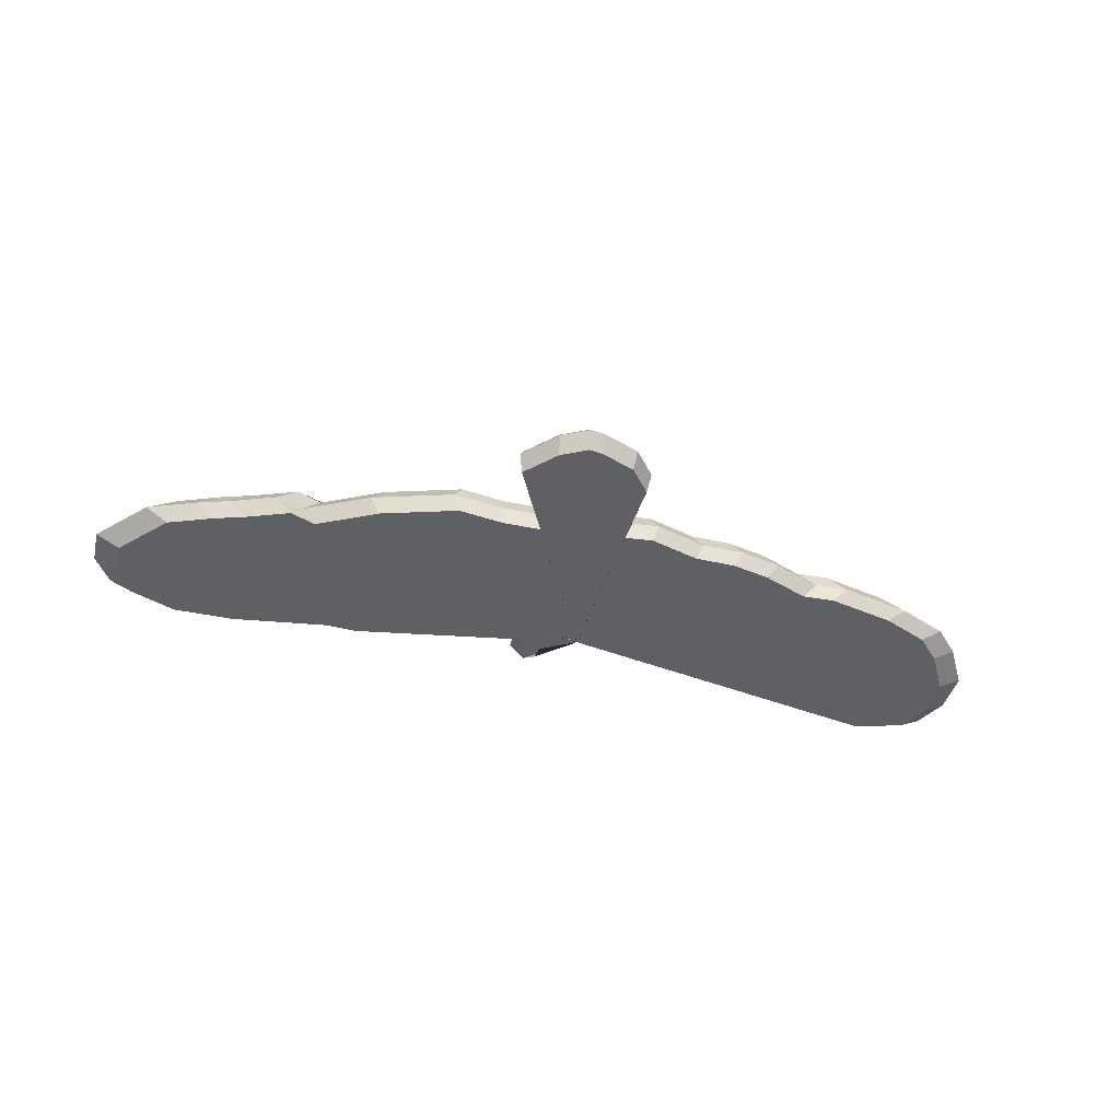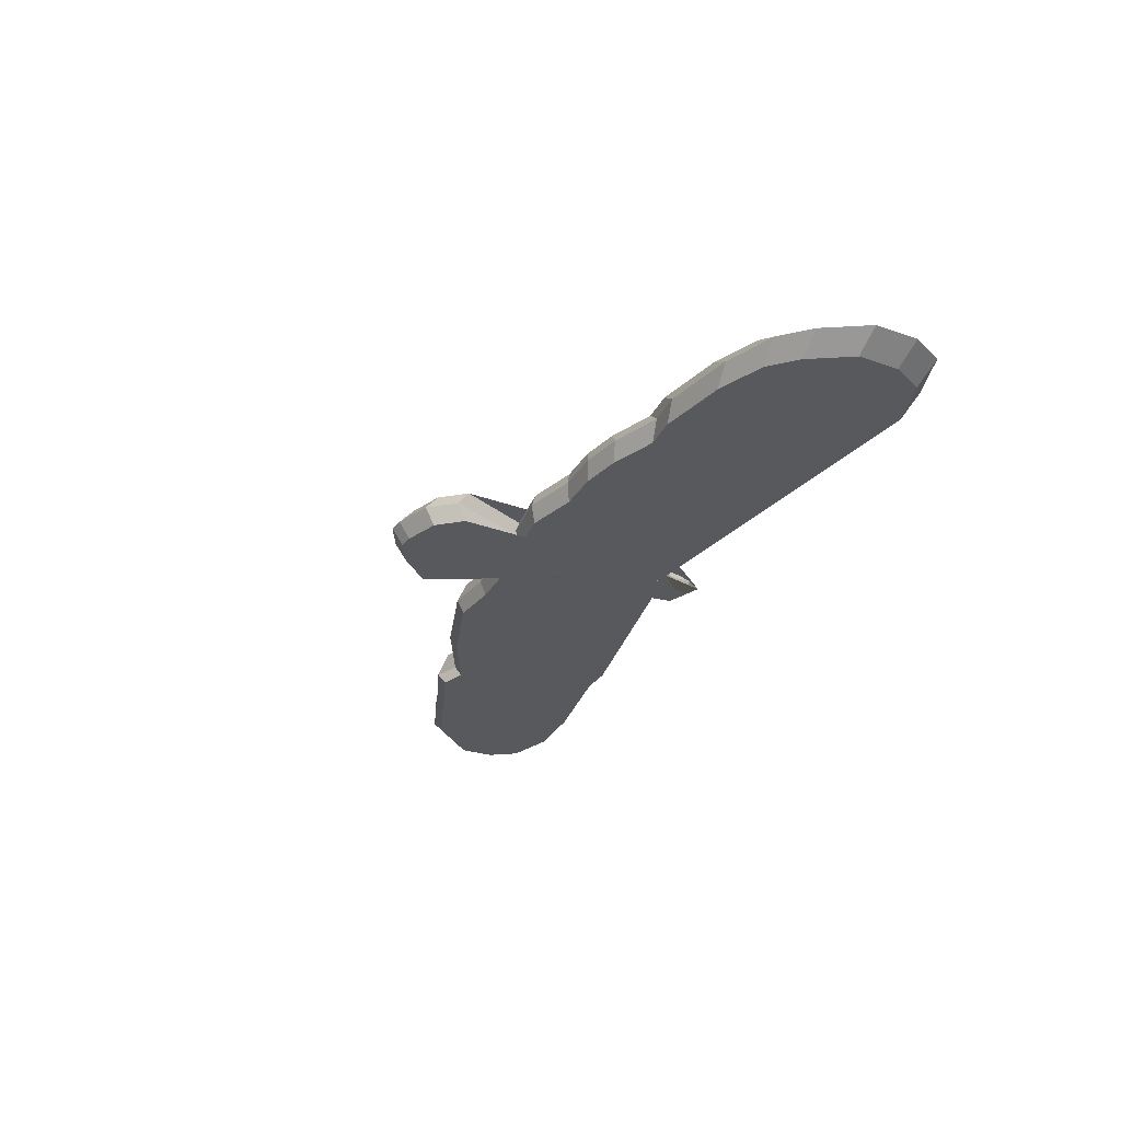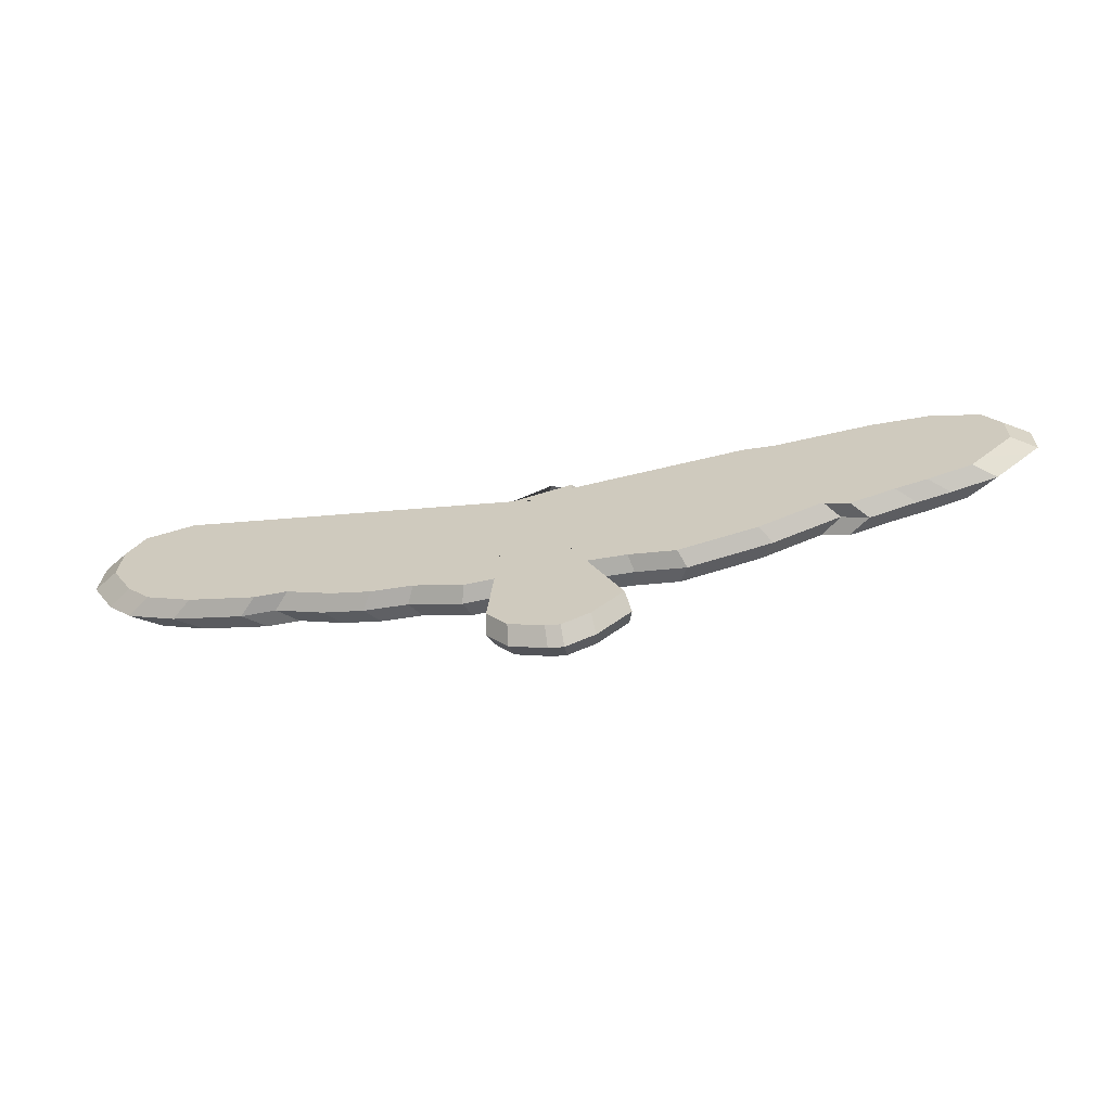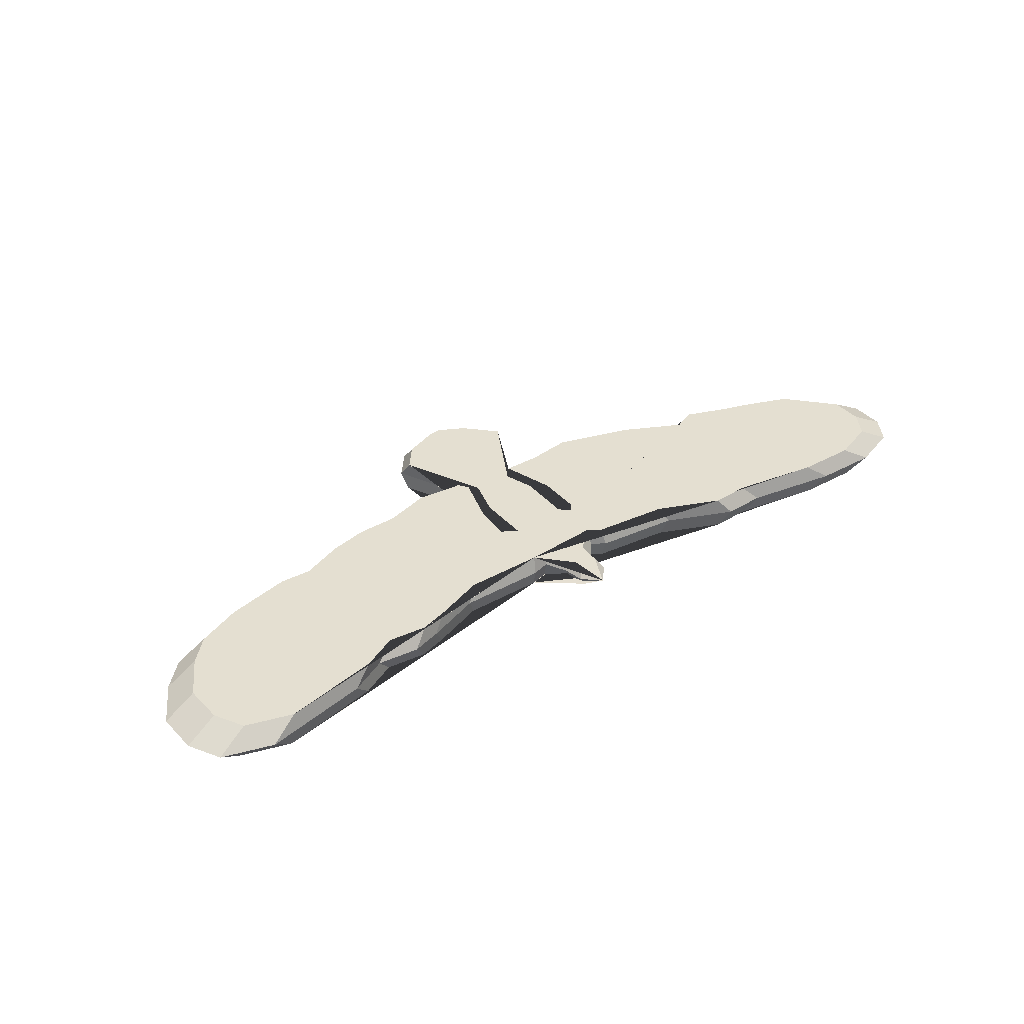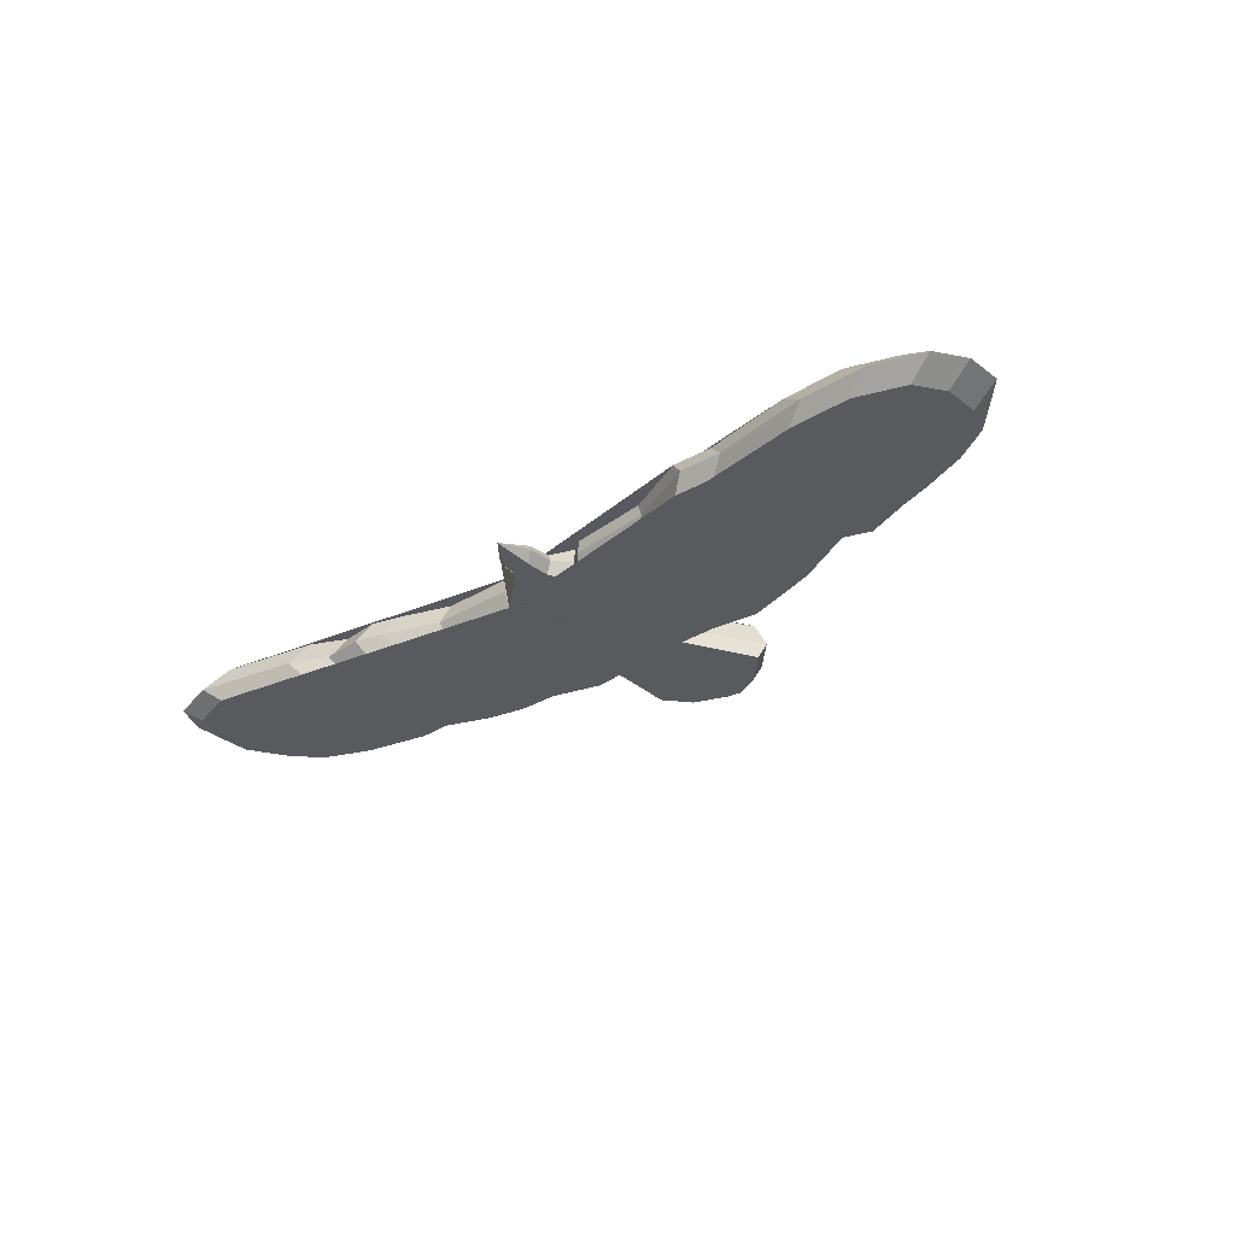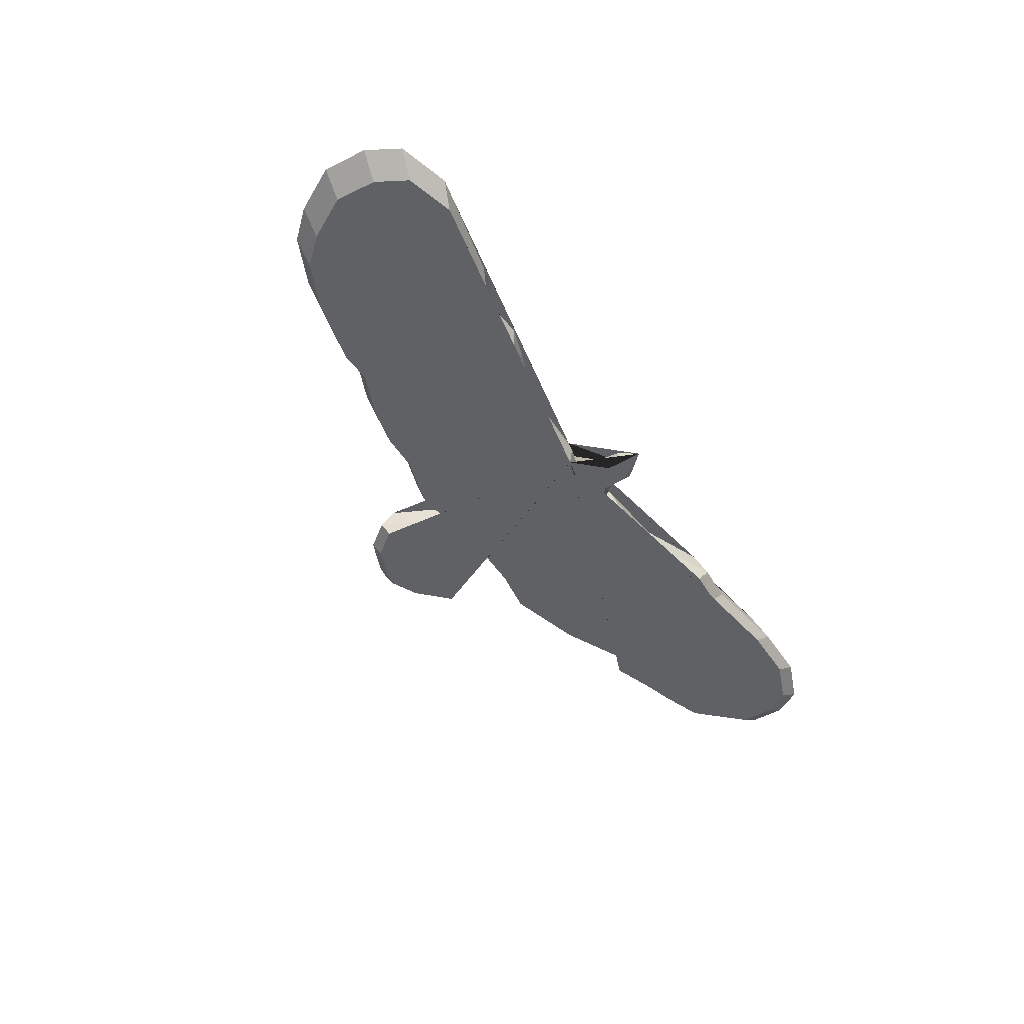
<metadata>
{"format":"obj","ext":"obj","renderer":"f3d","projection":"perspective","resolution":1024,"background":"white","views":[{"elev":-45.0,"azim":167.8,"up":"+Y"},{"elev":-30.3,"azim":-113.1,"up":"+Y"},{"elev":-63.4,"azim":10.3,"up":"+Z"},{"elev":36.5,"azim":-34.5,"up":"+Y"},{"elev":-30.4,"azim":43.4,"up":"+Y"},{"elev":-47.3,"azim":-57.2,"up":"+Y"}]}
</metadata>
<code>
o Plane
v 0.1354 0.1403 0.4404
v -0.01042 0.1794 0.617
v 0.07678 0.2203 0.3864
v -0.3717 0.0101 0.1466
v -0.2313 0.007644 0.1016
v -0.1086 0.0624 0.2567
v -0.08264 0.0796 0.4699
v 0.079 0.06655 0.3996
v 0.08169 0.05842 0.2205
v 0.2219 0.01096 0.09158
v 0.3219 0.01096 0.156
v 0.9306 0.01096 0.2018
v 1.434 0.01096 0.3985
v 1.741 0.01096 0.3747
v 2.434 0.01096 0.4663
v 2.906 0.01096 0.4561
v 3.255 0.01096 0.3171
v 3.382 0.01096 0.1051
v 3.379 0.01096 -0.1594
v 3.181 0.01096 -0.3645
v 3.03 0.01096 -0.5188
v 2.689 0.01096 -0.6375
v 2.443 0.01096 -0.707
v 2.104 0.01096 -0.8223
v 1.917 0.01096 -0.7392
v 1.432 0.01096 -0.963
v 0.8373 0.01096 -1.122
v 0.483 0.01096 -1.065
v 0.1879 0.01096 -1.058
v 0.3236 0.01096 -0.6358
v 0.3287 0.01096 -0.2848
v 0.2795 0.01096 -0.2255
v 0.1964 0.01096 -0.2933
v 0.193 0.01096 -0.7223
v 0.1116 0.01096 -0.9613
v 0.4457 0.01096 -1.614
v 0.2066 0.01096 -1.845
v -0.001951 0.01096 -1.943
v -0.1105 0.01096 -1.924
v -0.3716 0.01096 -1.816
v -0.5242 0.01096 -1.616
v -0.2071 0.01096 -0.9613
v -0.2851 0.01096 -0.6561
v -0.2749 0.01096 -0.2441
v -0.4038 0.01096 -0.3119
v -0.3885 0.01096 -0.5951
v -0.2715 0.01096 -1.021
v -0.3275 0.01096 -1.097
v -0.7005 0.01096 -1.124
v -1.08 0.01096 -1.004
v -1.394 0.01096 -0.9901
v -1.692 0.01096 -0.9172
v -2.038 0.01096 -0.7697
v -2.286 0.01096 -0.7748
v -2.798 0.01096 -0.6443
v -3.149 0.01096 -0.4815
v -3.329 0.01096 -0.2814
v -3.501 0.01096 0.04411
v -3.481 0.01096 0.3595
v -3.349 0.01096 0.5901
v -2.976 0.01096 0.6918
v -2.21 0.01096 0.5155
v -1.933 0.01096 0.3713
v -1.621 0.01096 0.3951
v -1.406 0.01096 0.3256
v -0.9972 0.01096 0.1662
v 2.845 0.1403 -0.6493
v 2.585 0.1403 -0.7227
v -0.3431 0.1403 -1.135
v -0.7374 0.1403 -1.164
v 3.205 0.1403 -0.5238
v -0.284 0.1403 -1.054
v 3.365 0.1403 -0.3607
v -0.4076 0.1403 -0.6045
v 3.575 0.1403 -0.1439
v -0.4238 0.1403 -0.3052
v 3.578 0.1403 0.1357
v -0.2876 0.1403 -0.2335
v -1.051 0.1403 0.2002
v -0.3898 0.1394 0.1795
v 3.444 0.1403 0.3597
v -0.2983 0.1403 -0.669
v -0.2414 0.1368 0.1319
v 3.075 0.1403 0.5067
v -0.2159 0.1403 -0.9916
v -0.1596 0.1465 0.3049
v 2.576 0.1403 0.5174
v -0.551 0.1403 -1.683
v -0.1315 0.1561 0.4765
v 1.843 0.1403 0.4206
v -0.3897 0.1403 -1.895
v 1.519 0.1403 0.4457
v -0.1137 0.1403 -2.01
v -1.483 0.1403 0.3687
v 0.9867 0.1403 0.2378
v 0.000976 0.1403 -2.029
v -1.711 0.1403 0.4421
v 0.3433 0.1403 0.1895
v 0.2214 0.1403 -1.925
v -2.04 0.1403 0.4171
v 0.2375 0.1403 0.1214
v 0.4741 0.1403 -1.682
v -2.332 0.1403 0.5694
v 0.1372 0.1403 0.2486
v 0.1211 0.1403 -0.9916
v -3.142 0.1403 0.7558
v 0.2071 0.1403 -0.7389
v -3.537 0.1403 0.6482
v 0.2107 0.1403 -0.2855
v -3.677 0.1403 0.4045
v 0.2985 0.1403 -0.2138
v -3.698 0.1403 0.07117
v 0.3504 0.1403 -0.2765
v -3.515 0.1403 -0.2729
v 0.3451 0.1403 -0.6475
v -3.325 0.1403 -0.4844
v 0.2017 0.1403 -1.094
v -2.954 0.1403 -0.6564
v 0.5135 0.1403 -1.101
v -2.413 0.1403 -0.7944
v 0.8881 0.1403 -1.162
v -2.151 0.1403 -0.7891
v 1.517 0.1403 -0.9934
v -1.786 0.1403 -0.945
v 2.03 0.1403 -0.7568
v -1.47 0.1403 -1.022
v 2.227 0.1403 -0.8446
v -1.139 0.1403 -1.036
v -0.3662 0.2687 0.1376
v -0.981 0.2695 0.1569
v -1.383 0.2695 0.3135
v -1.594 0.2695 0.3819
v -1.901 0.2695 0.3585
v -2.173 0.2695 0.5002
v -2.926 0.2695 0.6735
v -3.293 0.2695 0.5735
v -3.423 0.2695 0.3469
v -3.443 0.2695 0.03687
v -3.273 0.2695 -0.2831
v -3.096 0.2695 -0.4798
v -2.751 0.2695 -0.6398
v -2.248 0.2695 -0.7681
v -2.004 0.2695 -0.7631
v -1.664 0.2695 -0.9081
v -1.371 0.2695 -0.9797
v -1.063 0.2695 -0.9931
v -0.6894 0.2695 -1.111
v -0.3227 0.2695 -1.085
v -0.2677 0.2695 -1.01
v -0.3827 0.2695 -0.5914
v -0.3977 0.2695 -0.3131
v -0.2711 0.2695 -0.2464
v -0.2811 0.2695 -0.6514
v -0.2044 0.2695 -0.9514
v -0.5161 0.2695 -1.595
v -0.3661 0.2695 -1.791
v -0.1094 0.2695 -1.898
v -0.002758 0.2695 -1.916
v 0.2022 0.2695 -1.82
v 0.4372 0.2695 -1.593
v 0.1089 0.2695 -0.9514
v 0.1889 0.2695 -0.7164
v 0.1922 0.2695 -0.2948
v 0.2739 0.2695 -0.2281
v 0.3222 0.2695 -0.2864
v 0.3172 0.2695 -0.6314
v 0.1839 0.2695 -1.046
v 0.4739 0.2695 -1.053
v 0.8222 0.2695 -1.11
v 1.407 0.2695 -0.9531
v 1.884 0.2695 -0.7331
v 2.067 0.2695 -0.8147
v 2.4 0.2695 -0.7014
v 2.642 0.2695 -0.6331
v 2.977 0.2695 -0.5164
v 3.125 0.2695 -0.3648
v 3.32 0.2695 -0.1631
v 3.324 0.2695 0.09687
v 3.199 0.2695 0.3052
v 2.855 0.2695 0.4418
v 2.392 0.2695 0.4518
v 1.71 0.2695 0.3619
v 1.409 0.2695 0.3852
v 0.9139 0.2695 0.1919
v 0.3156 0.2695 0.1469
v 0.2172 0.2695 0.08353
v 0.07943 0.2247 0.2103
v -0.08051 0.2296 0.4077
v -0.1076 0.2286 0.2458
v -0.2282 0.2663 0.09337
f 1 2 3
f 4 5 6 7 2 8 9 10 11 12 13 14 15 16 17 18 19 20 21 22 23 24 25 26 27 28 29 30 31 32 33 34 35 36 37 38 39 40 41 42 43 44 45 46 47 48 49 50 51 52 53 54 55 56 57 58 59 60 61 62 63 64 65 66
f 23 22 67 68
f 49 48 69 70
f 22 21 71 67
f 48 47 72 69
f 21 20 73 71
f 47 46 74 72
f 20 19 75 73
f 46 45 76 74
f 19 18 77 75
f 45 44 78 76
f 4 66 79 80
f 18 17 81 77
f 44 43 82 78
f 5 4 80 83
f 17 16 84 81
f 43 42 85 82
f 6 5 83 86
f 16 15 87 84
f 42 41 88 85
f 7 6 86 89
f 15 14 90 87
f 41 40 91 88
f 2 7 89
f 14 13 92 90
f 40 39 93 91
f 66 65 94 79
f 13 12 95 92
f 39 38 96 93
f 65 64 97 94
f 12 11 98 95
f 38 37 99 96
f 64 63 100 97
f 11 10 101 98
f 37 36 102 99
f 63 62 103 100
f 10 9 104 101
f 36 35 105 102
f 62 61 106 103
f 9 8 1 104
f 35 34 107 105
f 61 60 108 106
f 34 33 109 107
f 60 59 110 108
f 8 2 1
f 33 32 111 109
f 59 58 112 110
f 32 31 113 111
f 58 57 114 112
f 31 30 115 113
f 57 56 116 114
f 30 29 117 115
f 56 55 118 116
f 29 28 119 117
f 55 54 120 118
f 28 27 121 119
f 54 53 122 120
f 27 26 123 121
f 53 52 124 122
f 26 25 125 123
f 52 51 126 124
f 25 24 127 125
f 51 50 128 126
f 24 23 68 127
f 50 49 70 128
f 129 130 131 132 133 134 135 136 137 138 139 140 141 142 143 144 145 146 147 148 149 150 151 152 153 154 155 156 157 158 159 160 161 162 163 164 165 166 167 168 169 170 171 172 173 174 175 176 177 178 179 180 181 182 183 184 185 186 187 3 2 188 189 190
f 107 109 163 162
f 108 110 137 136
f 109 111 164 163
f 110 112 138 137
f 111 113 165 164
f 112 114 139 138
f 113 115 166 165
f 114 116 140 139
f 115 117 167 166
f 116 118 141 140
f 117 119 168 167
f 118 120 142 141
f 119 121 169 168
f 120 122 143 142
f 121 123 170 169
f 122 124 144 143
f 123 125 171 170
f 124 126 145 144
f 125 127 172 171
f 126 128 146 145
f 127 68 173 172
f 128 70 147 146
f 68 67 174 173
f 70 69 148 147
f 67 71 175 174
f 69 72 149 148
f 71 73 176 175
f 72 74 150 149
f 73 75 177 176
f 74 76 151 150
f 80 79 130 129
f 75 77 178 177
f 76 78 152 151
f 77 81 179 178
f 78 82 153 152
f 83 80 129 190
f 81 84 180 179
f 82 85 154 153
f 86 83 190 189
f 84 87 181 180
f 85 88 155 154
f 89 86 189 188
f 87 90 182 181
f 88 91 156 155
f 2 89 188
f 90 92 183 182
f 91 93 157 156
f 79 94 131 130
f 92 95 184 183
f 93 96 158 157
f 94 97 132 131
f 95 98 185 184
f 96 99 159 158
f 97 100 133 132
f 98 101 186 185
f 99 102 160 159
f 100 103 134 133
f 101 104 187 186
f 102 105 161 160
f 103 106 135 134
f 104 1 3 187
f 105 107 162 161
f 106 108 136 135

</code>
